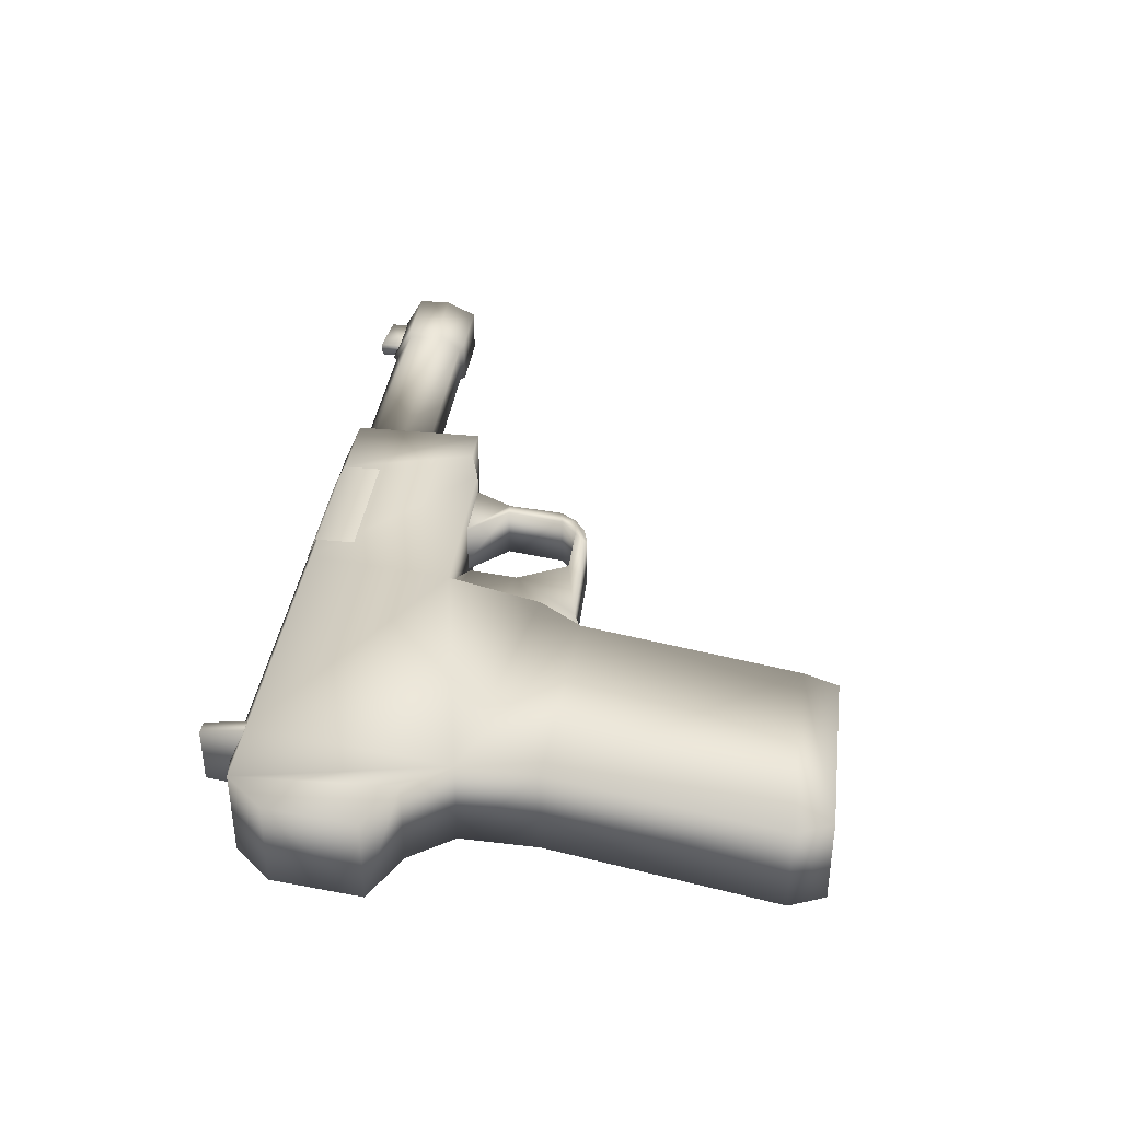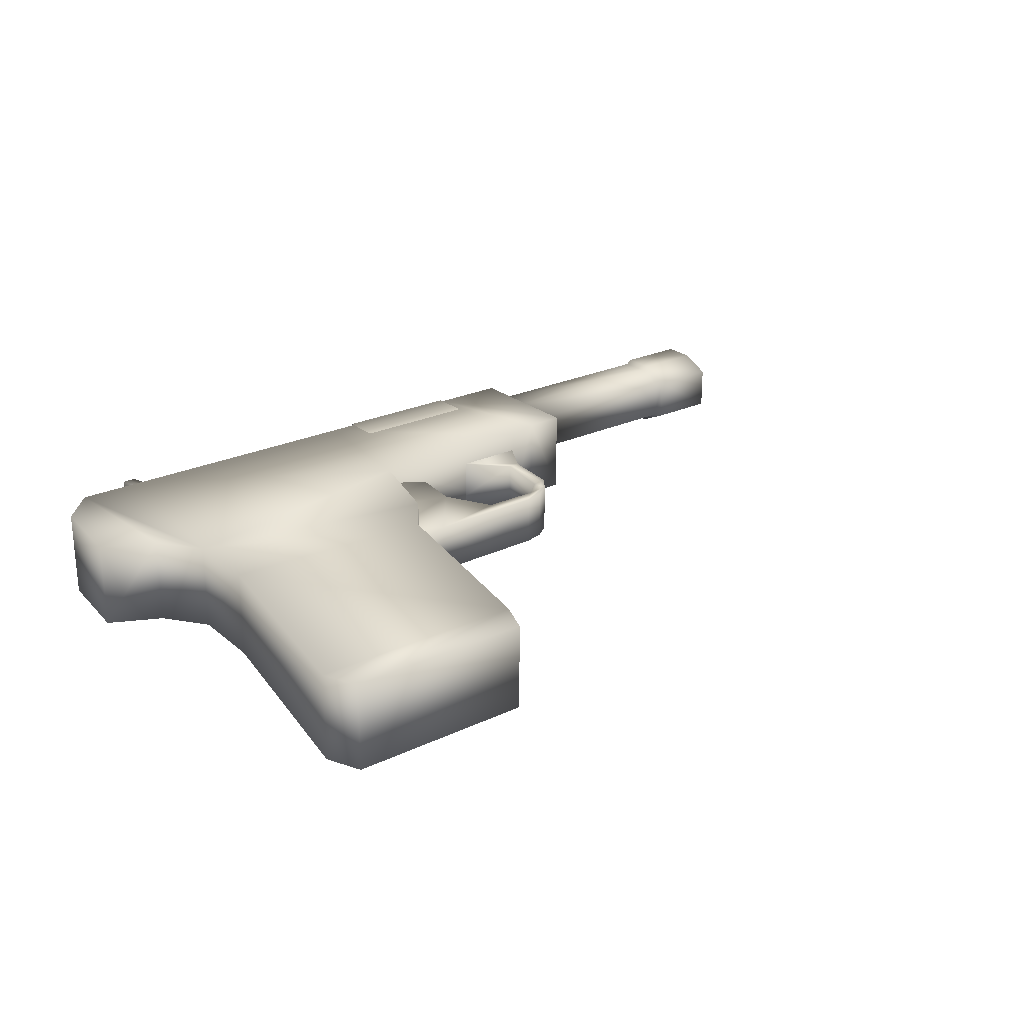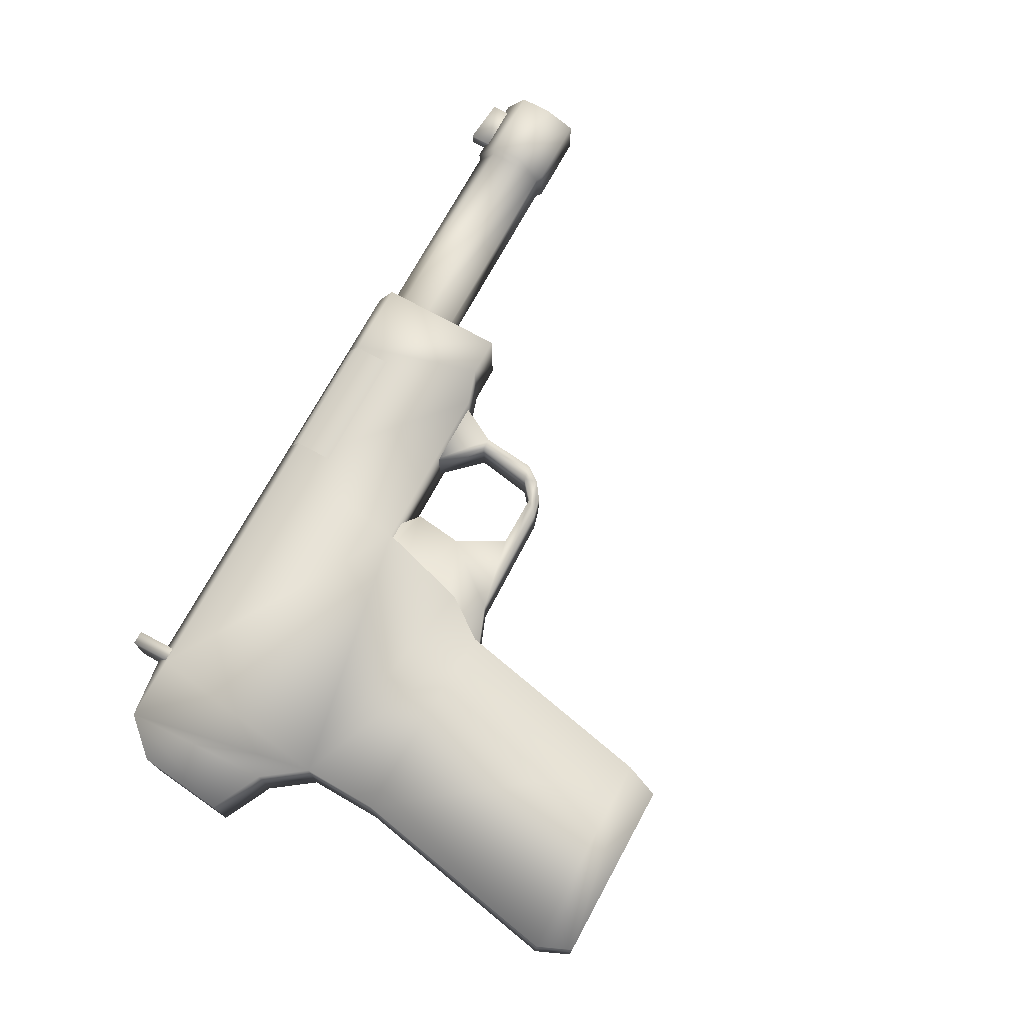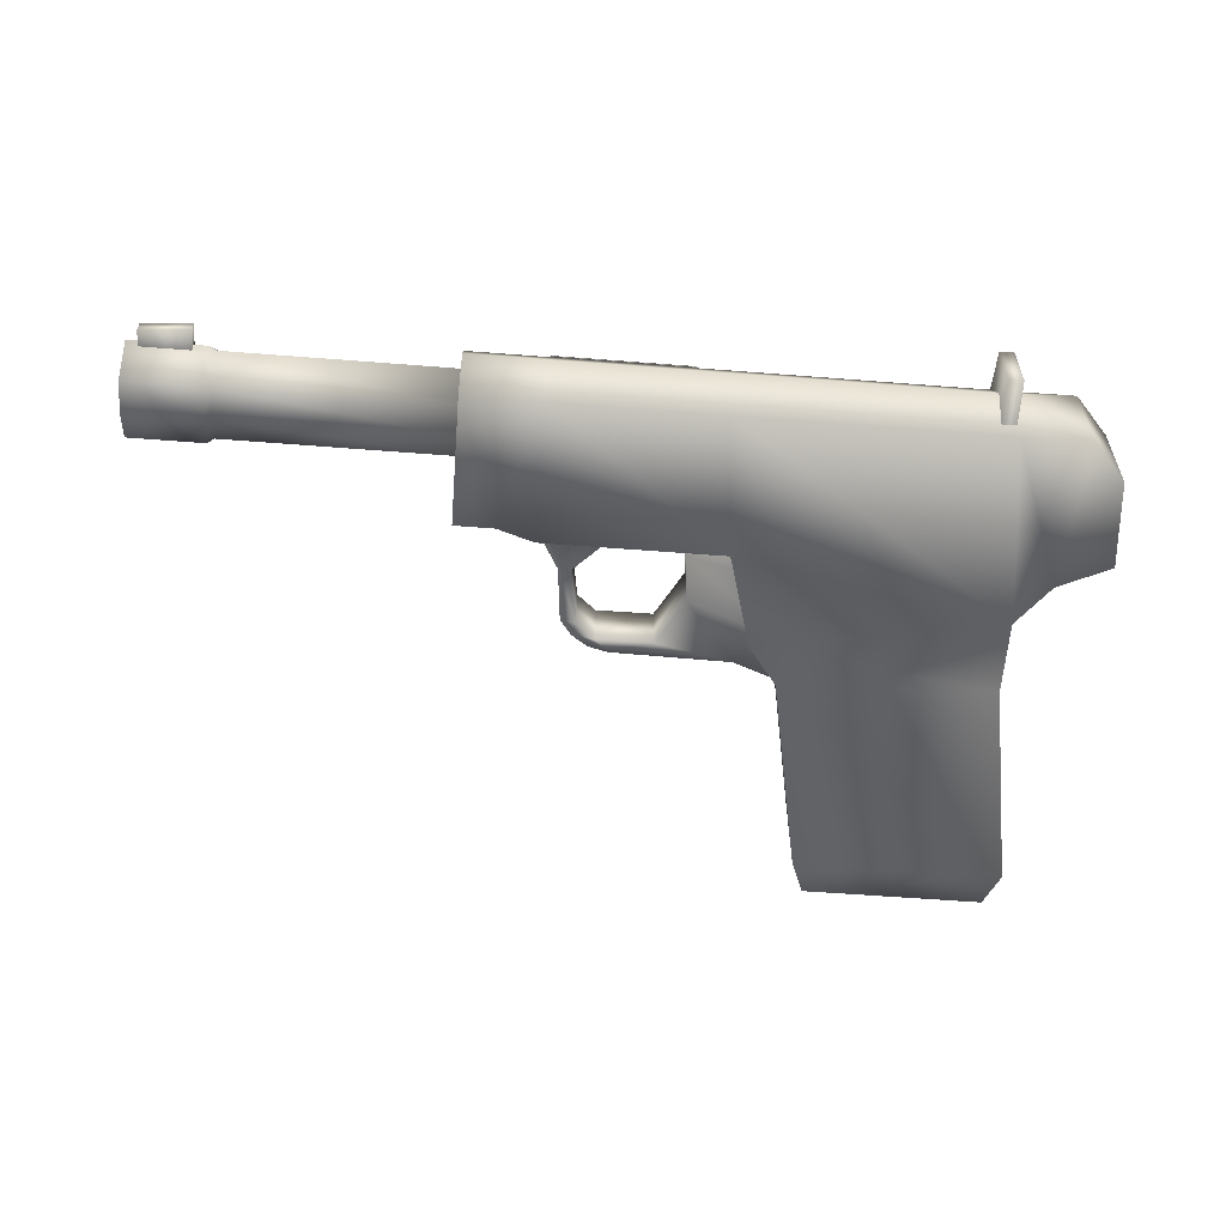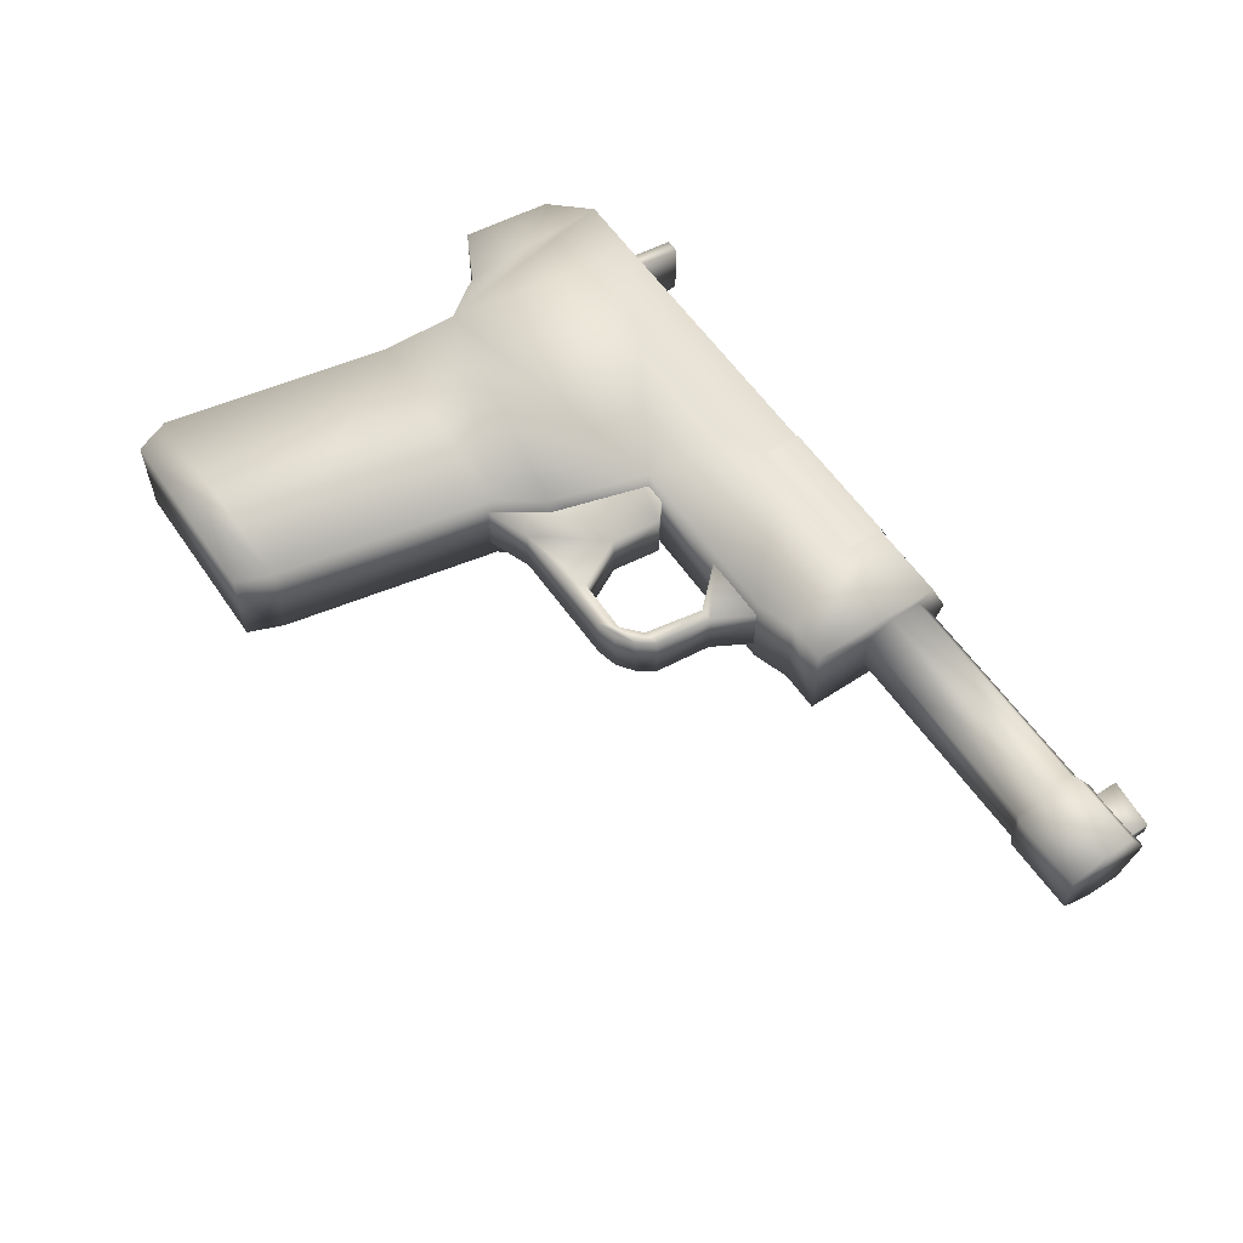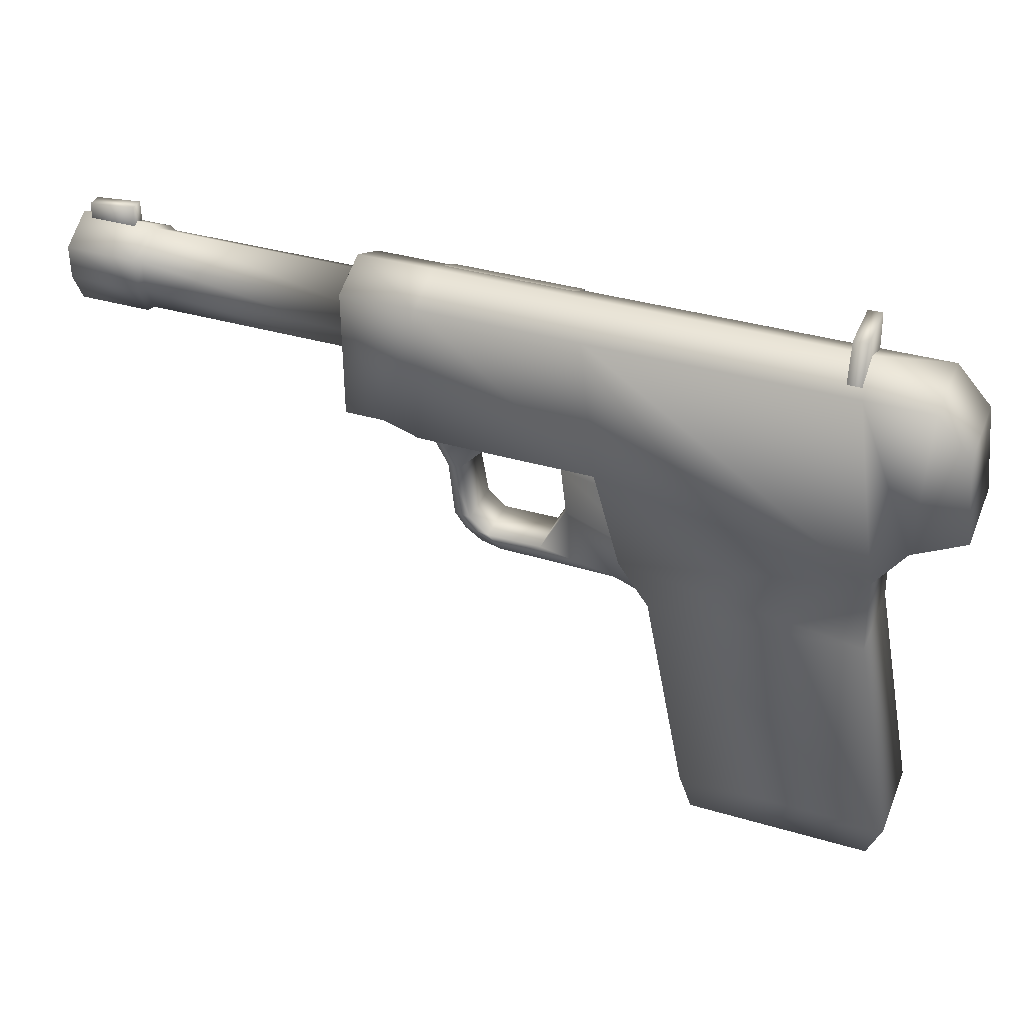
<metadata>
{"format":"obj","ext":"obj","renderer":"f3d","projection":"perspective","resolution":1024,"background":"white","views":[{"elev":37.1,"azim":-82.6,"up":"+Z"},{"elev":24.3,"azim":-37.8,"up":"+Z"},{"elev":73.3,"azim":-61.4,"up":"+Z"},{"elev":-57.1,"azim":175.3,"up":"+Z"},{"elev":58.5,"azim":55.8,"up":"+Z"},{"elev":36.7,"azim":-159.0,"up":"+Y"}]}
</metadata>
<code>
v  -2.389 20.91 -1.576
v  6.007 20.91 -1.576
v  -3.287 14.55 -1.576
v  5.473 16.24 -1.576
v  -3.287 14.55 1.309
v  5.473 16.24 1.309
v  -2.389 20.91 1.309
v  6.007 20.91 1.309
v  -4.256 3.64 -1.576
v  1.72 3.64 -1.576
v  -4.256 3.64 1.309
v  1.72 3.64 1.309
v  -5.962 16.78 1.309
v  -5.646 19.68 1.309
v  -5.962 16.78 -1.576
v  -5.646 19.68 -1.576
v  -4.527 20.92 1.309
v  -4.294 15.94 1.309
v  -4.294 15.94 -1.576
v  -4.527 20.92 -1.576
v  -4.737 4.759 -1.576
v  2.16 4.759 -1.576
v  3.561 11.71 -1.576
v  -3.349 12.04 -1.576
v  -4.737 4.759 1.309
v  -3.349 12.04 1.309
v  2.16 4.759 1.309
v  3.561 11.71 1.309
v  4.578 13.13 -1.576
v  4.578 13.13 1.309
v  13.75 16.63 1.309
v  13.75 16.63 -1.576
v  13.74 18.53 0.5325
v  13.74 18.53 -0.7995
v  13.74 19.42 -1.229
v  13.75 20.91 -1.576
v  13.74 19.42 0.9623
v  13.75 20.91 1.309
v  11.27 20.91 -1.576
v  11.27 16.24 -1.576
v  11.27 16.24 1.309
v  11.27 20.91 1.309
v  12.46 16.63 -1.576
v  12.46 16.63 1.309
v  23.37 18.4 -0.8694
v  23.37 19.4 -1.345
v  23.37 18.4 0.6024
v  23.37 19.4 1.078
v  -2.389 21.54 -0.1479
v  6.007 21.54 -0.1479
v  11.27 21.54 -0.1479
v  13.75 21.54 -0.1479
v  23.37 21.18 -0.1494
v  23.37 20.48 1.078
v  23.37 20.48 -1.345
v  -1.835 20.28 -1.325
v  -1.835 22.41 -0.997
v  -1.835 20.28 1.145
v  -1.835 22.41 0.8161
v  -2.29 20.28 -1.325
v  -2.29 22.41 -0.997
v  -2.29 20.28 1.145
v  -2.29 22.41 0.8161
v  22.99 20.97 0.1371
v  22.99 21.6 0.1371
v  21.44 20.97 0.1371
v  21.44 21.74 0.1371
v  22.99 20.97 -0.318
v  22.99 21.6 -0.318
v  21.44 20.97 -0.318
v  21.44 21.74 -0.318
v  10.53 15.01 0.6838
v  10.53 15.01 -0.9726
v  11.39 16.57 0.6838
v  11.39 16.57 -0.9726
v  10.34 13.19 0.6838
v  10.34 13.19 -0.9726
v  3.332 11.47 -0.9726
v  4.905 12.07 -0.9726
v  3.332 11.47 0.6838
v  4.905 12.07 0.6838
v  8.653 16.57 0.6838
v  10.14 14.99 0.6838
v  10.14 14.99 -0.9726
v  8.653 16.57 -0.9726
v  9.826 13.1 0.6838
v  9.826 13.1 -0.9726
v  9.429 12.29 0.6838
v  8.779 12.13 0.6838
v  9.429 12.29 -0.9726
v  8.779 12.13 -0.9726
v  9.966 12.67 -0.9726
v  9.966 12.67 0.6838
v  9.216 12.58 0.6838
v  9.216 12.58 -0.9726
v  3.332 15.01 0.6838
v  6.747 15.77 0.6838
v  3.332 16.57 0.6838
v  5.989 16.39 0.6838
v  3.332 16.57 -0.9726
v  5.989 16.39 -0.9726
v  3.332 15.01 -0.9726
v  6.747 15.77 -0.9726
v  3.332 12.96 0.6838
v  6.555 14.2 0.6838
v  3.332 12.96 -0.9726
v  6.555 14.2 -0.9726
v  6.919 12.1 -0.9726
v  6.919 12.1 0.6838
v  7.4 12.59 0.6838
v  7.4 12.59 -0.9726
v  6.889 19.67 1.356
v  11.18 19.67 1.356
v  6.889 20.94 1.356
v  11.18 20.94 1.356
v  6.889 21.31 0.5362
v  11.18 21.31 0.5362
v  13.74 21.05 -0.1479
v  13.74 20.41 -1.23
v  13.74 20.41 0.9632
v  20.99 18.4 -0.8694
v  20.99 19.4 -1.345
v  20.99 19.4 1.078
v  20.99 18.4 0.6024
v  20.99 20.48 -1.345
v  20.99 20.48 1.078
v  20.99 21.18 -0.1494
v  20.78 19.42 -1.23
v  20.78 18.53 -0.7995
v  20.78 18.53 0.5325
v  20.78 19.42 0.963
v  20.78 20.41 -1.23
v  20.78 20.41 0.9632
v  20.78 21.05 -0.1479
f 1 2 3
f 4 3 2
f 5 6 7
f 8 7 6
f 9 10 11
f 12 11 10
f 13 14 15
f 16 15 14
f 7 17 5
f 18 5 17
f 18 17 13
f 14 13 17
f 5 18 3
f 19 3 18
f 19 18 15
f 13 15 18
f 3 19 1
f 20 1 19
f 20 19 16
f 15 16 19
f 17 20 14
f 16 14 20
f 9 21 10
f 22 10 21
f 22 21 23
f 24 23 21
f 11 25 9
f 21 9 25
f 21 25 24
f 26 24 25
f 12 27 11
f 25 11 27
f 25 27 26
f 28 26 27
f 10 22 12
f 27 12 22
f 27 22 28
f 23 28 22
f 3 29 24
f 23 24 29
f 5 3 26
f 24 26 3
f 30 5 28
f 26 28 5
f 29 30 23
f 28 23 30
f 6 30 4
f 29 4 30
f 31 32 33
f 34 33 32
f 32 35 34
f 36 35 32
f 33 37 31
f 31 37 38
f 2 39 4
f 40 4 39
f 4 40 6
f 41 6 40
f 6 41 8
f 42 8 41
f 32 43 36
f 39 36 43
f 31 44 32
f 43 32 44
f 43 44 40
f 41 40 44
f 38 42 31
f 44 31 42
f 4 29 3
f 5 30 6
f 40 39 43
f 44 42 41
f 45 46 47
f 48 47 46
f 1 49 2
f 50 2 49
f 50 49 8
f 7 8 49
f 2 50 39
f 51 39 50
f 51 50 42
f 8 42 50
f 38 52 42
f 51 42 52
f 51 52 39
f 36 39 52
f 20 49 1
f 7 49 17
f 17 49 20
f 48 53 54
f 55 53 46
f 46 53 48
f 56 57 58
f 59 58 57
f 60 61 56
f 57 56 61
f 62 63 60
f 61 60 63
f 58 59 62
f 63 62 59
f 63 59 61
f 57 61 59
f 64 65 66
f 67 66 65
f 68 69 64
f 65 64 69
f 70 71 68
f 69 68 71
f 66 67 70
f 71 70 67
f 71 67 69
f 65 69 67
f 72 73 74
f 75 74 73
f 76 77 72
f 73 72 77
f 78 79 80
f 81 80 79
f 74 82 72
f 83 72 82
f 73 84 75
f 85 75 84
f 72 83 76
f 86 76 83
f 77 87 73
f 84 73 87
f 88 89 90
f 91 90 89
f 90 92 88
f 93 88 92
f 93 92 76
f 77 76 92
f 88 93 89
f 94 89 93
f 94 93 86
f 76 86 93
f 77 92 87
f 95 87 92
f 95 92 91
f 90 91 92
f 96 97 98
f 99 98 97
f 100 101 102
f 103 102 101
f 104 105 96
f 97 96 105
f 102 103 106
f 107 106 103
f 79 108 81
f 109 81 108
f 109 108 89
f 91 89 108
f 110 109 94
f 89 94 109
f 108 111 91
f 95 91 111
f 83 84 86
f 87 86 84
f 82 85 83
f 84 83 85
f 86 87 94
f 95 94 87
f 94 95 110
f 111 110 95
f 110 111 105
f 107 105 111
f 105 107 97
f 103 97 107
f 97 103 99
f 101 99 103
f 81 104 80
f 78 106 79
f 108 79 111
f 106 107 79
f 79 107 111
f 109 110 81
f 110 105 81
f 81 105 104
f 112 113 114
f 115 114 113
f 114 115 116
f 117 116 115
f 118 119 52
f 36 52 119
f 120 118 38
f 52 38 118
f 119 35 36
f 38 37 120
f 45 121 46
f 122 46 121
f 48 123 47
f 124 47 123
f 47 124 45
f 121 45 124
f 46 122 55
f 125 55 122
f 54 126 48
f 123 48 126
f 55 125 53
f 127 53 125
f 53 127 54
f 126 54 127
f 35 128 34
f 129 34 128
f 129 128 121
f 122 121 128
f 33 130 37
f 131 37 130
f 131 130 123
f 124 123 130
f 34 129 33
f 130 33 129
f 130 129 124
f 121 124 129
f 119 132 35
f 128 35 132
f 128 132 122
f 125 122 132
f 37 131 120
f 133 120 131
f 133 131 126
f 123 126 131
f 118 134 119
f 132 119 134
f 132 134 125
f 127 125 134
f 120 133 118
f 134 118 133
f 134 133 127
f 126 127 133

</code>
